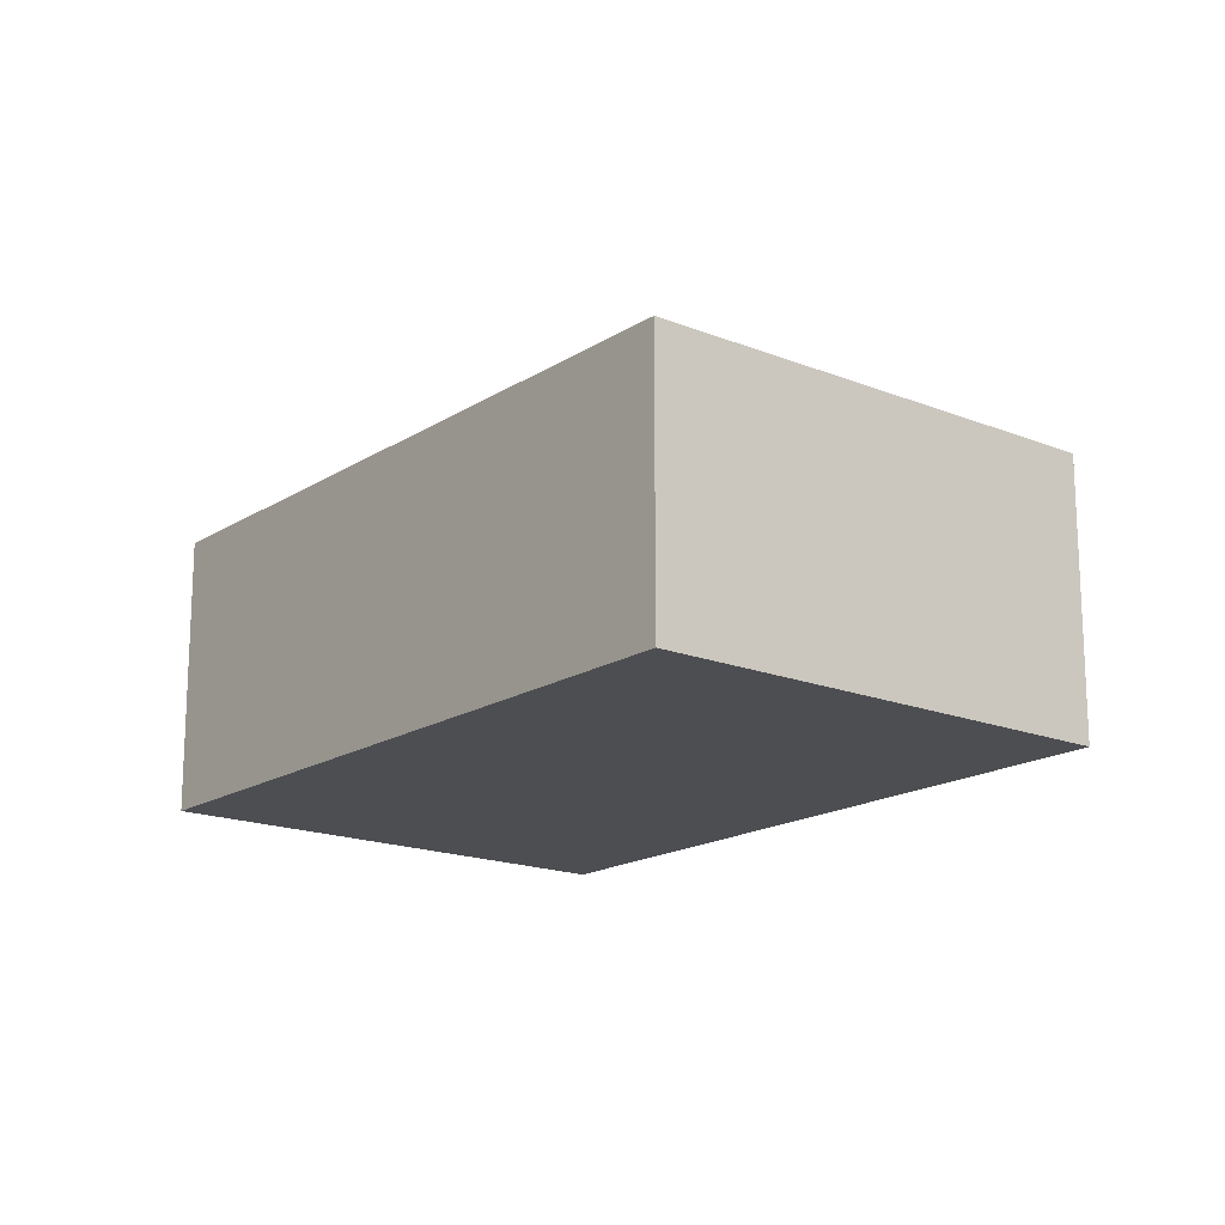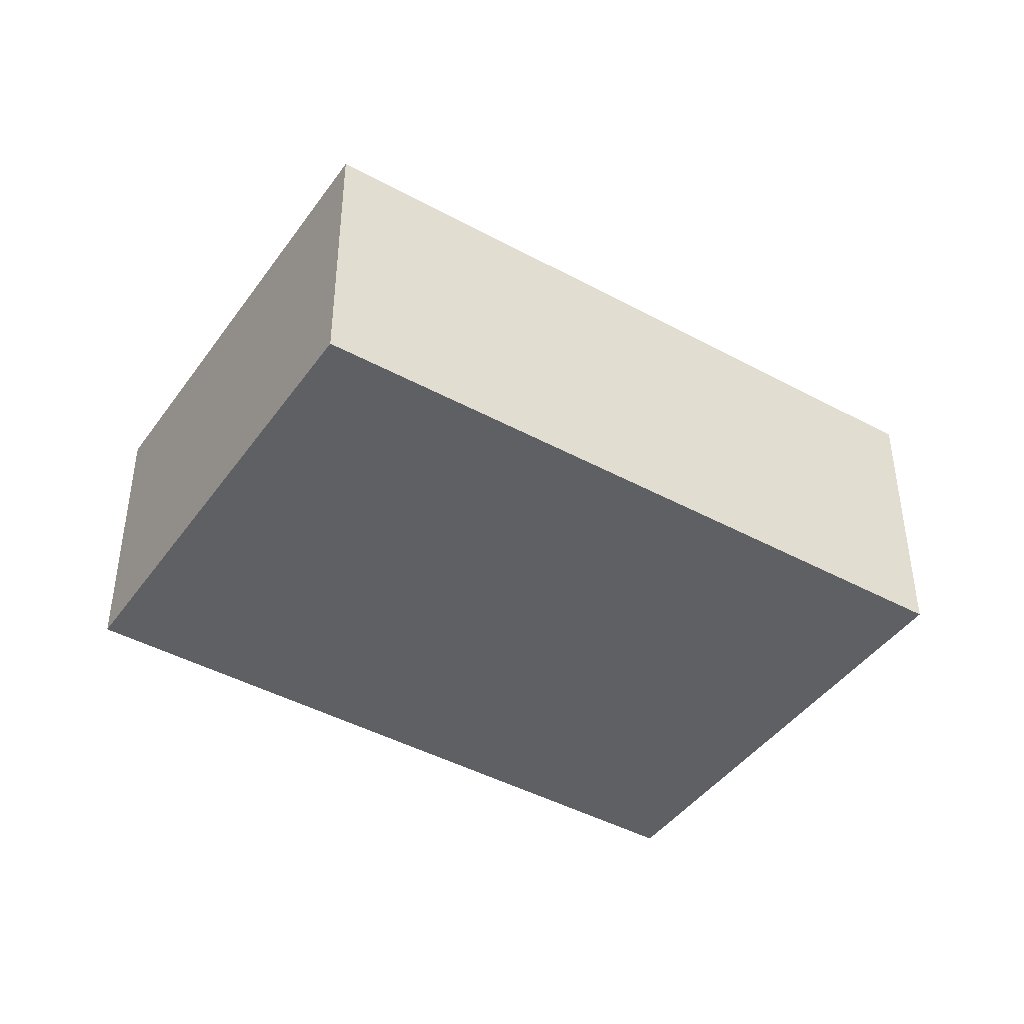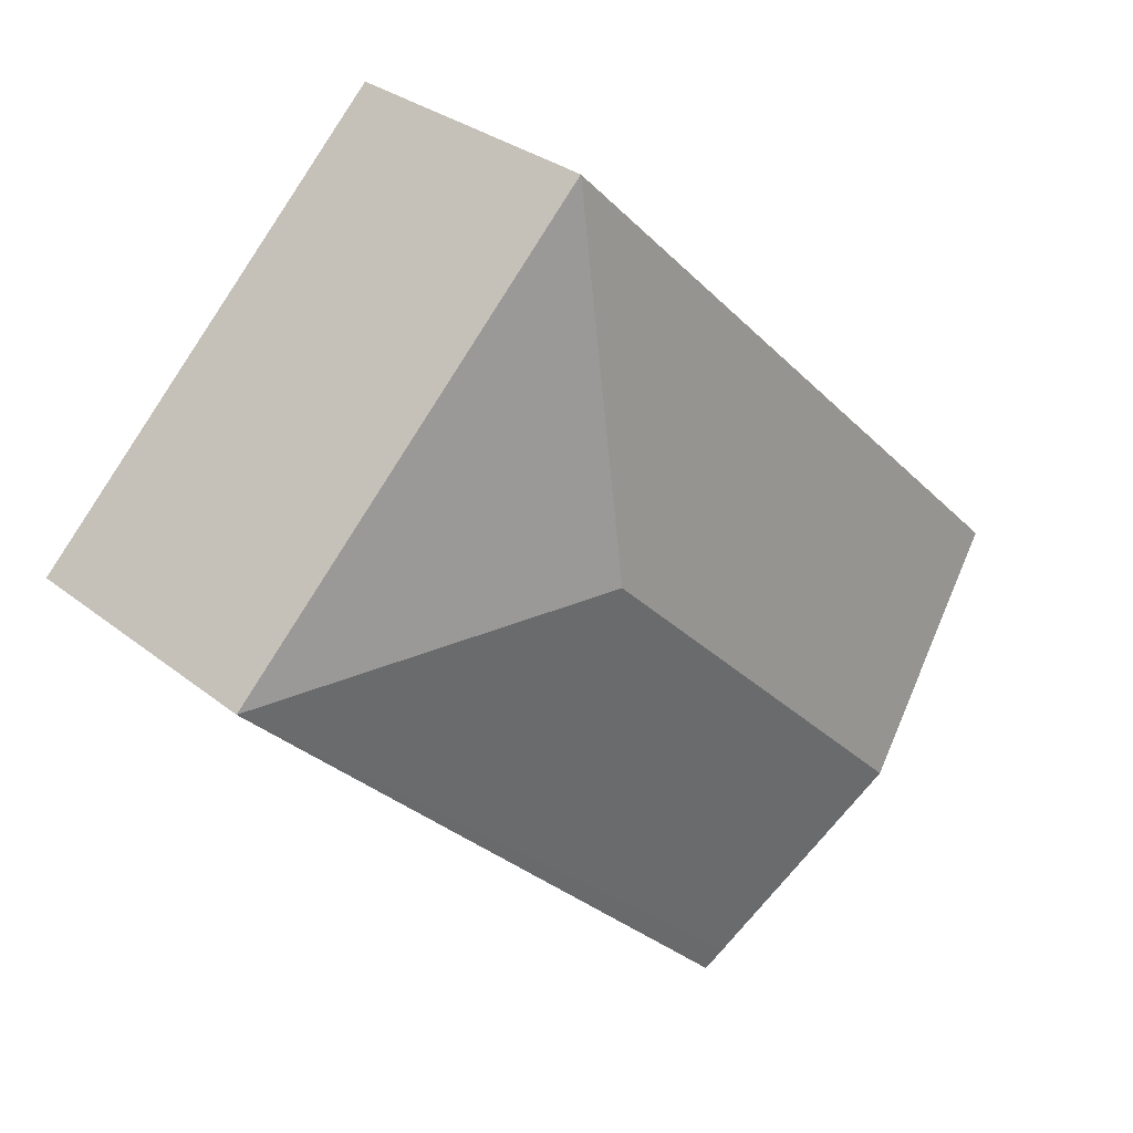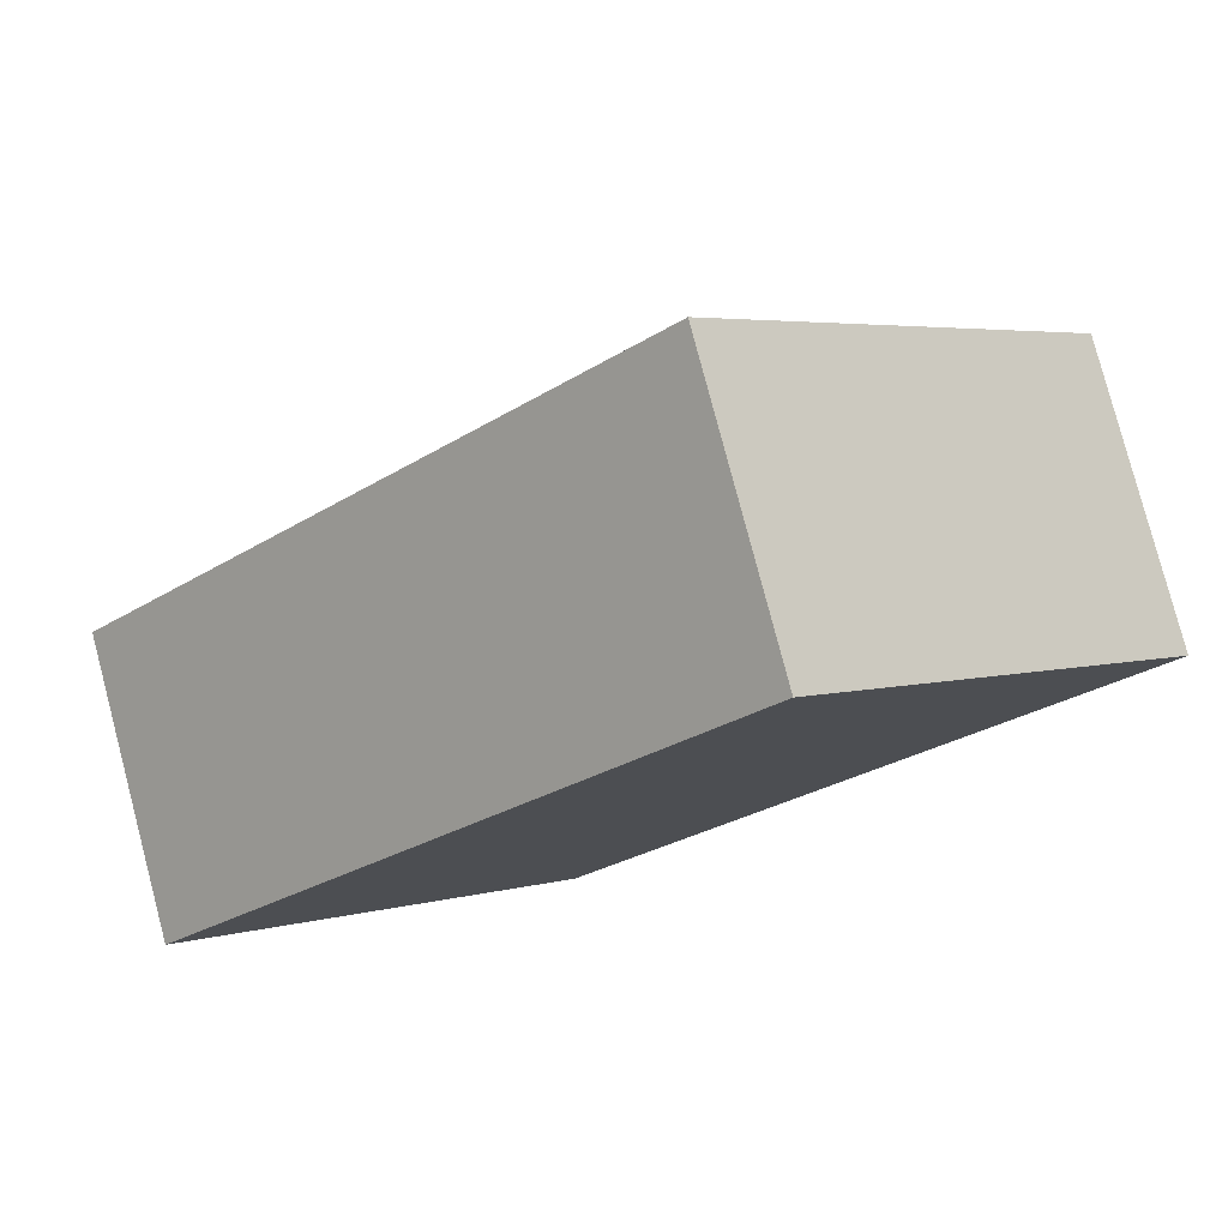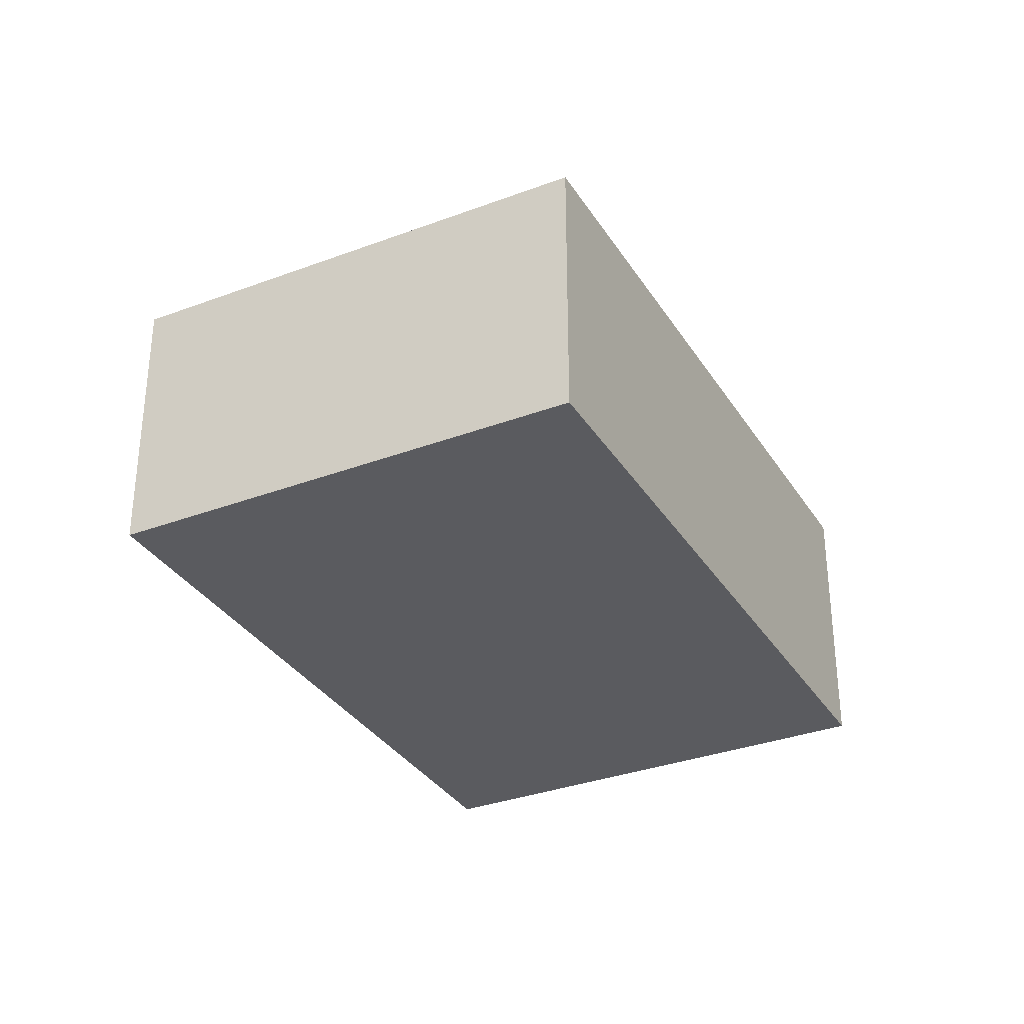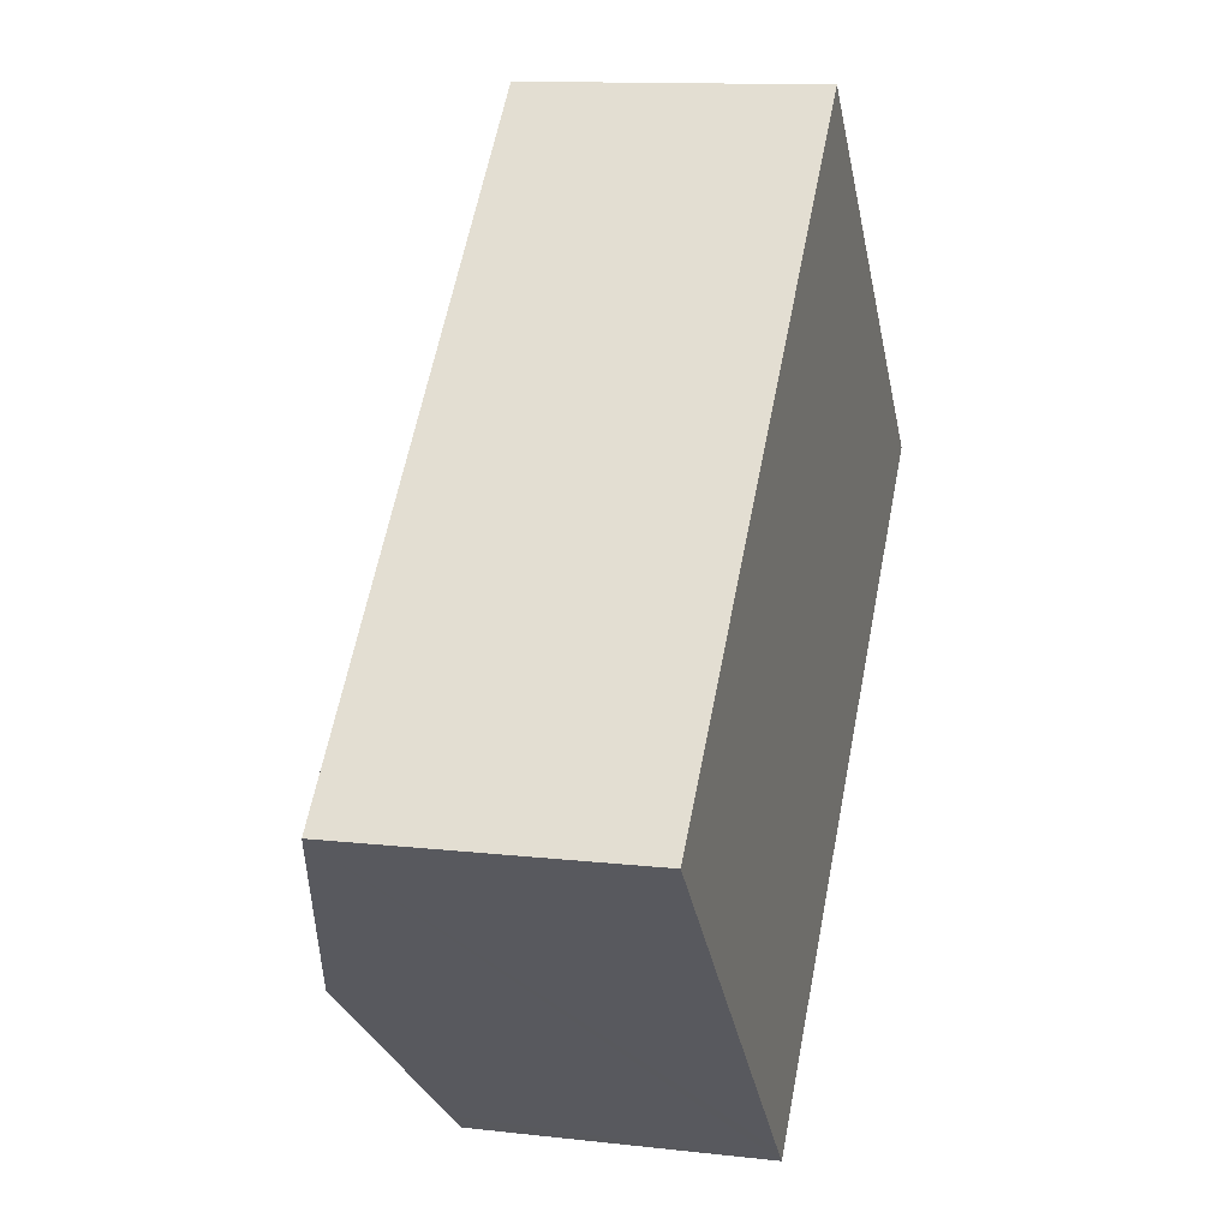
<metadata>
{"format":"obj","ext":"obj","renderer":"f3d","projection":"perspective","resolution":1024,"background":"white","views":[{"elev":-17.2,"azim":6.5,"up":"+Y"},{"elev":-43.4,"azim":102.4,"up":"+Y"},{"elev":30.0,"azim":139.1,"up":"+Z"},{"elev":79.5,"azim":-14.7,"up":"+Z"},{"elev":-33.1,"azim":72.5,"up":"+Y"},{"elev":12.3,"azim":-74.8,"up":"+Z"}]}
</metadata>
<code>
v  4.366 2.788 1.347
v  0 2.345 1.436e-16
v  4.38 2.35 4.327
v  1.495 2.788 -1.514
v  7.355 2.347 1.342
v  2.844 2.388 -2.88
v  2.981 2.347 -3.018
v  2.981 1.848e-16 -3.018
v  2.844 1.763e-16 -2.88
v  1.495 9.271e-17 -1.514
v  0 0 0
v  4.38 -2.65e-16 4.327
v  7.355 -8.217e-17 1.342
g defaultobject
f 1 2 3
f 2 1 4
f 1 3 5
f 6 5 7
f 5 6 1
f 1 6 4
f 8 6 7
f 6 8 4
f 4 8 2
f 2 8 9
f 2 9 10
f 2 10 11
f 2 12 3
f 12 2 11
f 12 5 3
f 5 12 13
f 13 7 5
f 7 13 8
f 10 12 11
f 12 10 13
f 13 10 9
f 13 9 8

</code>
